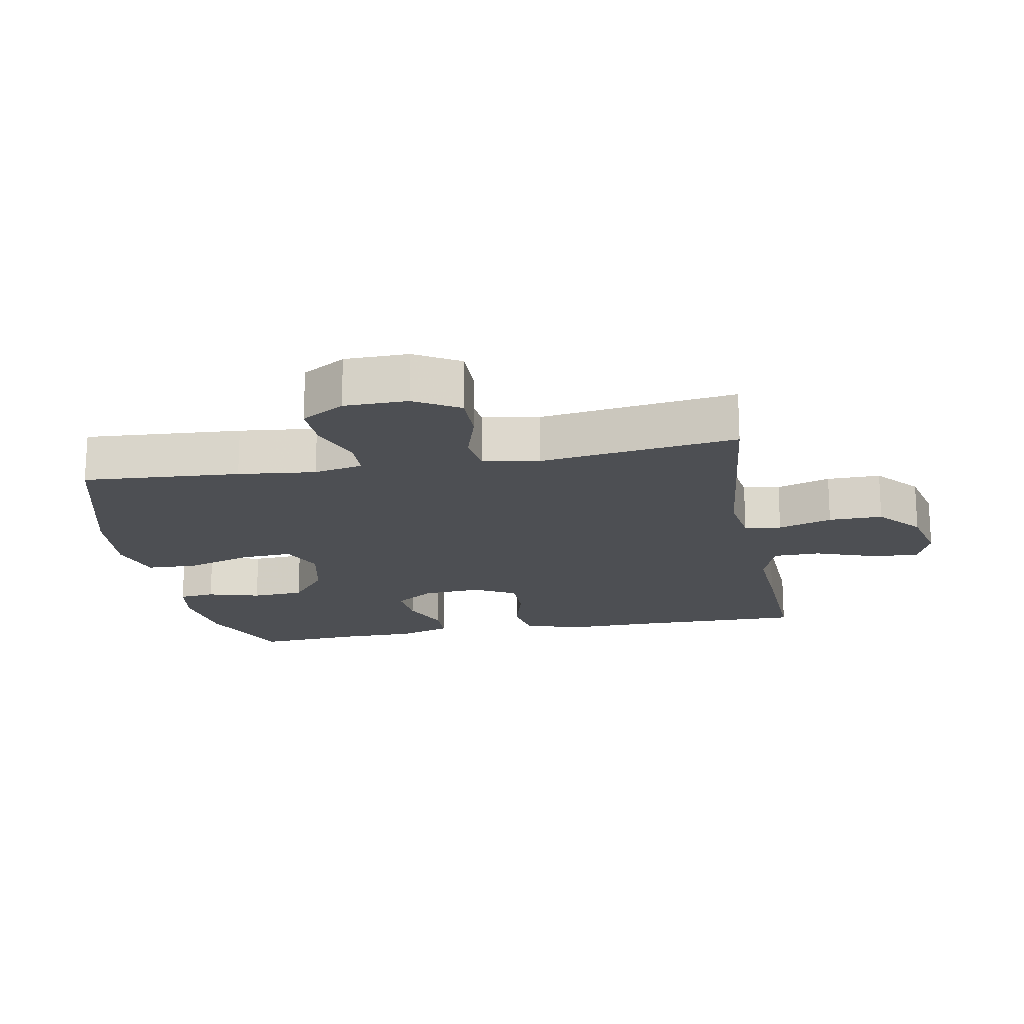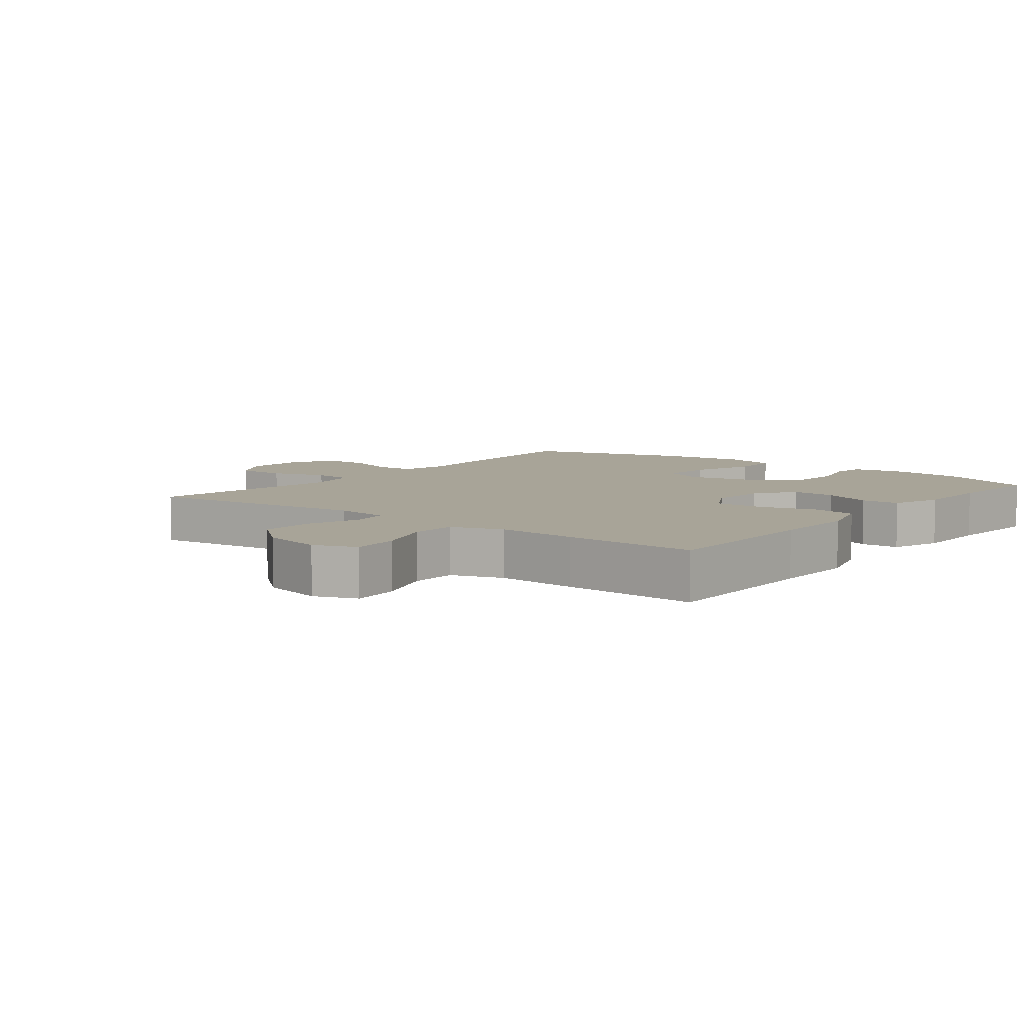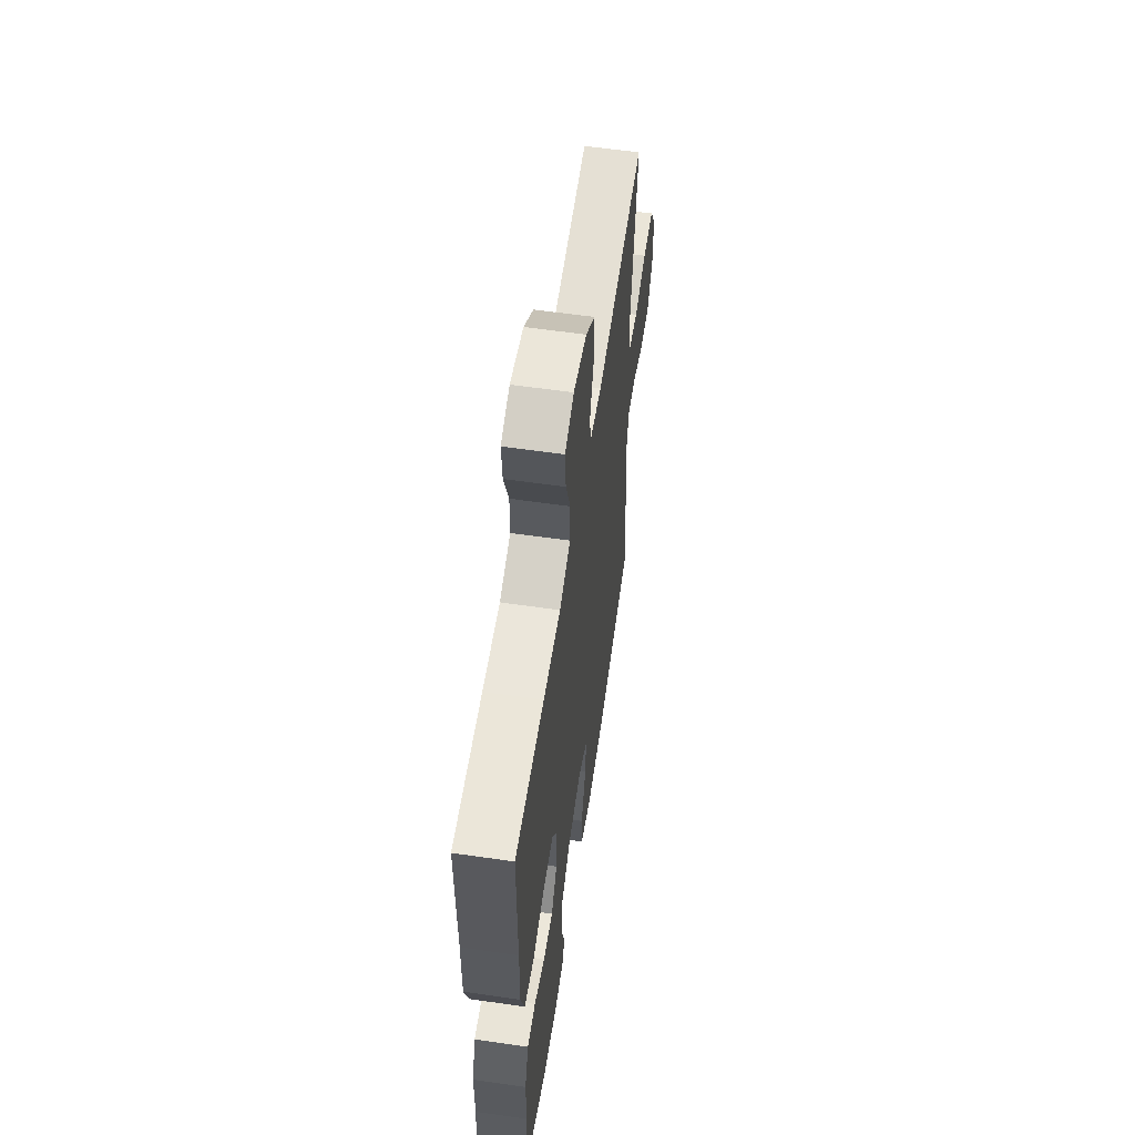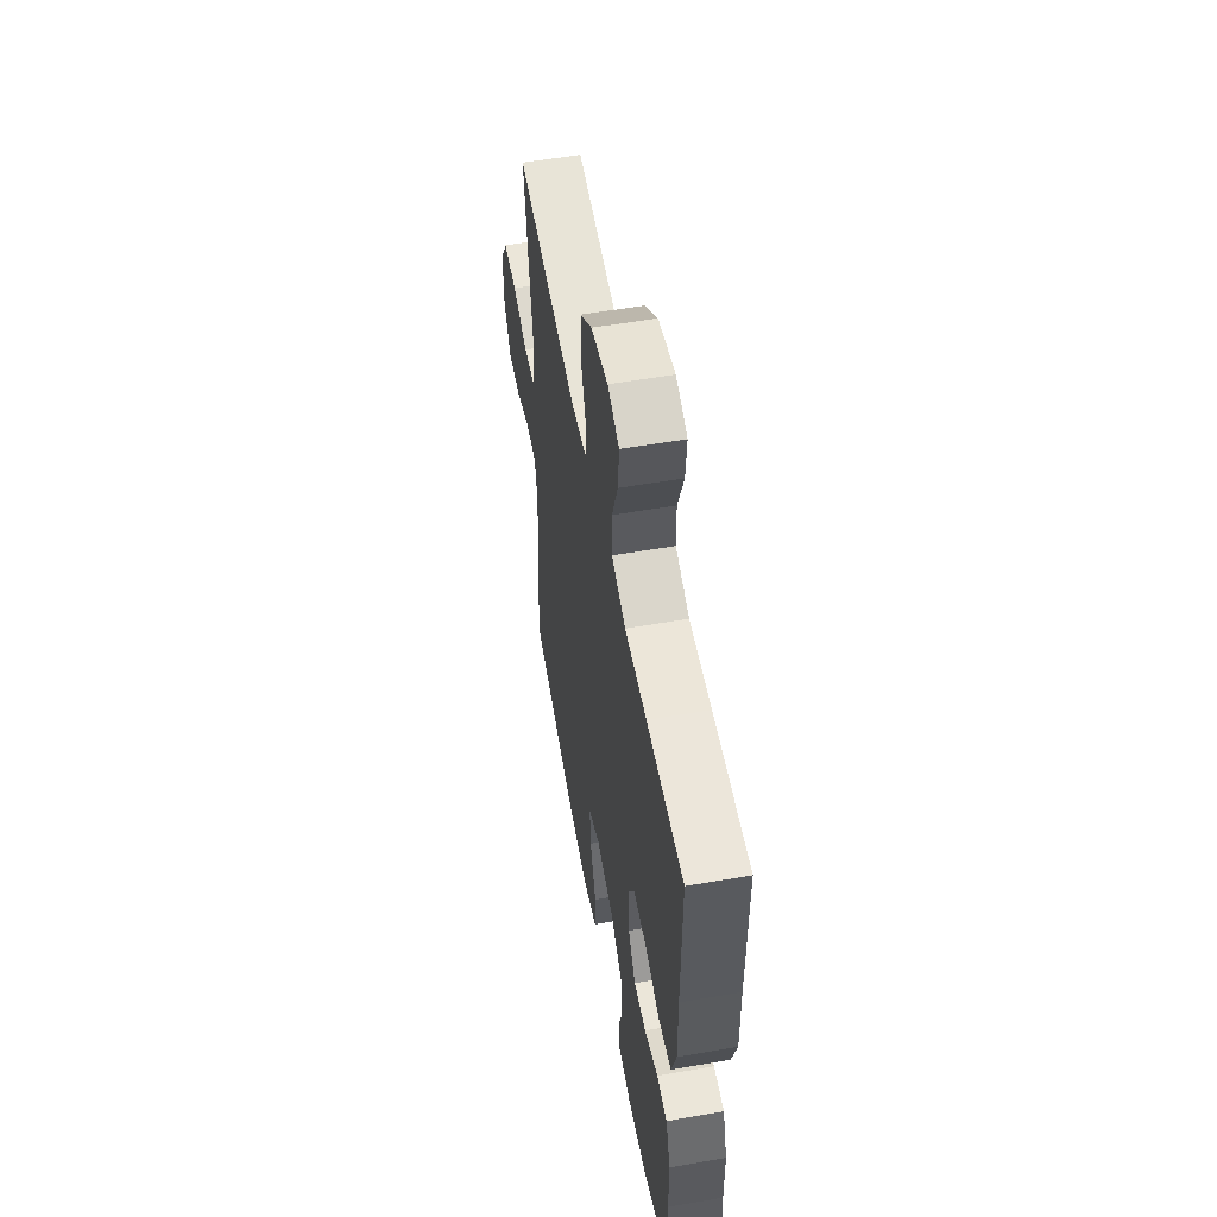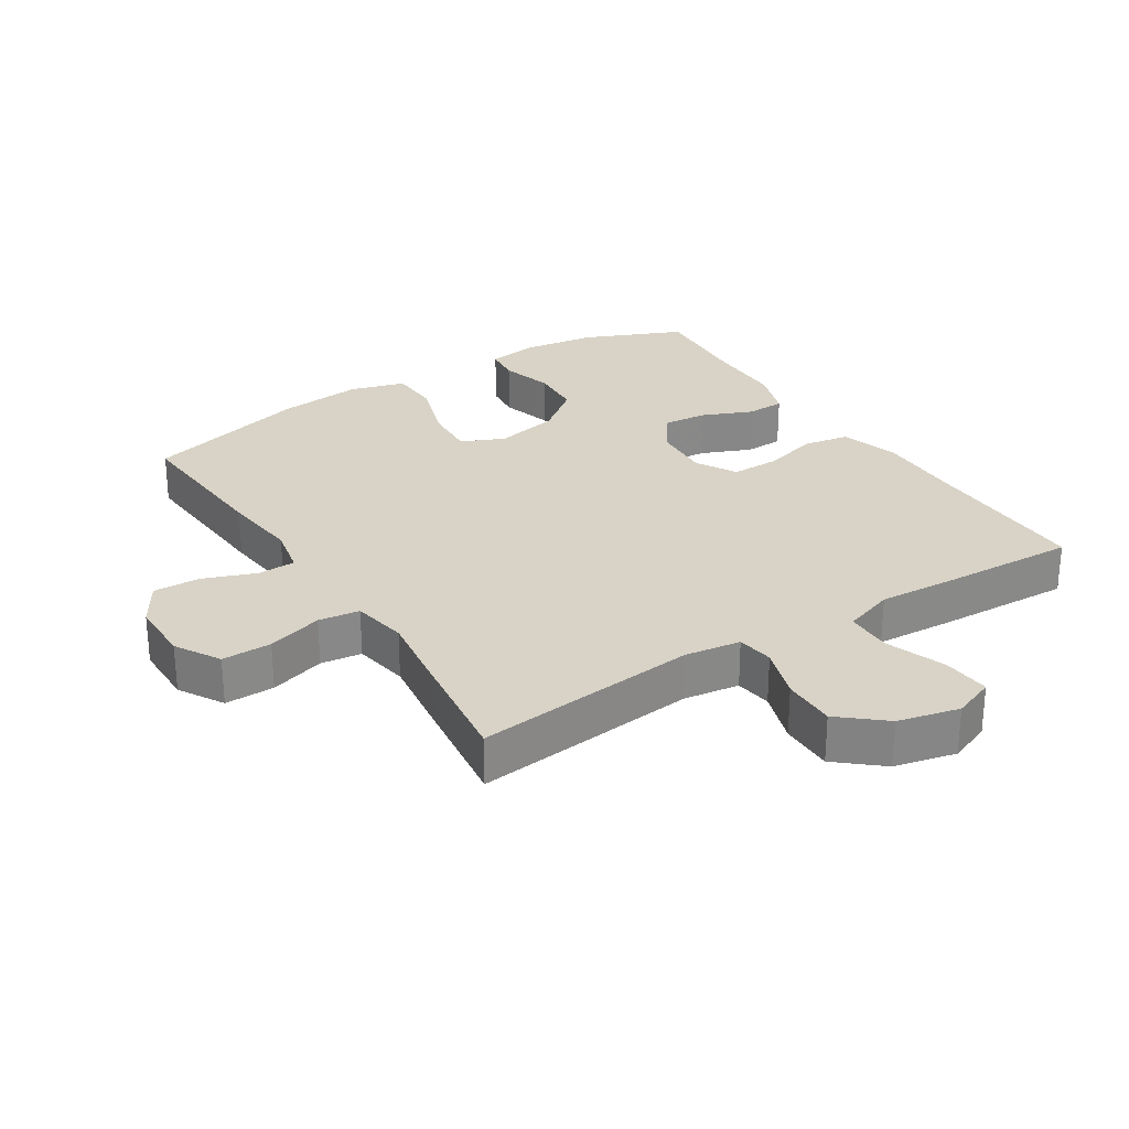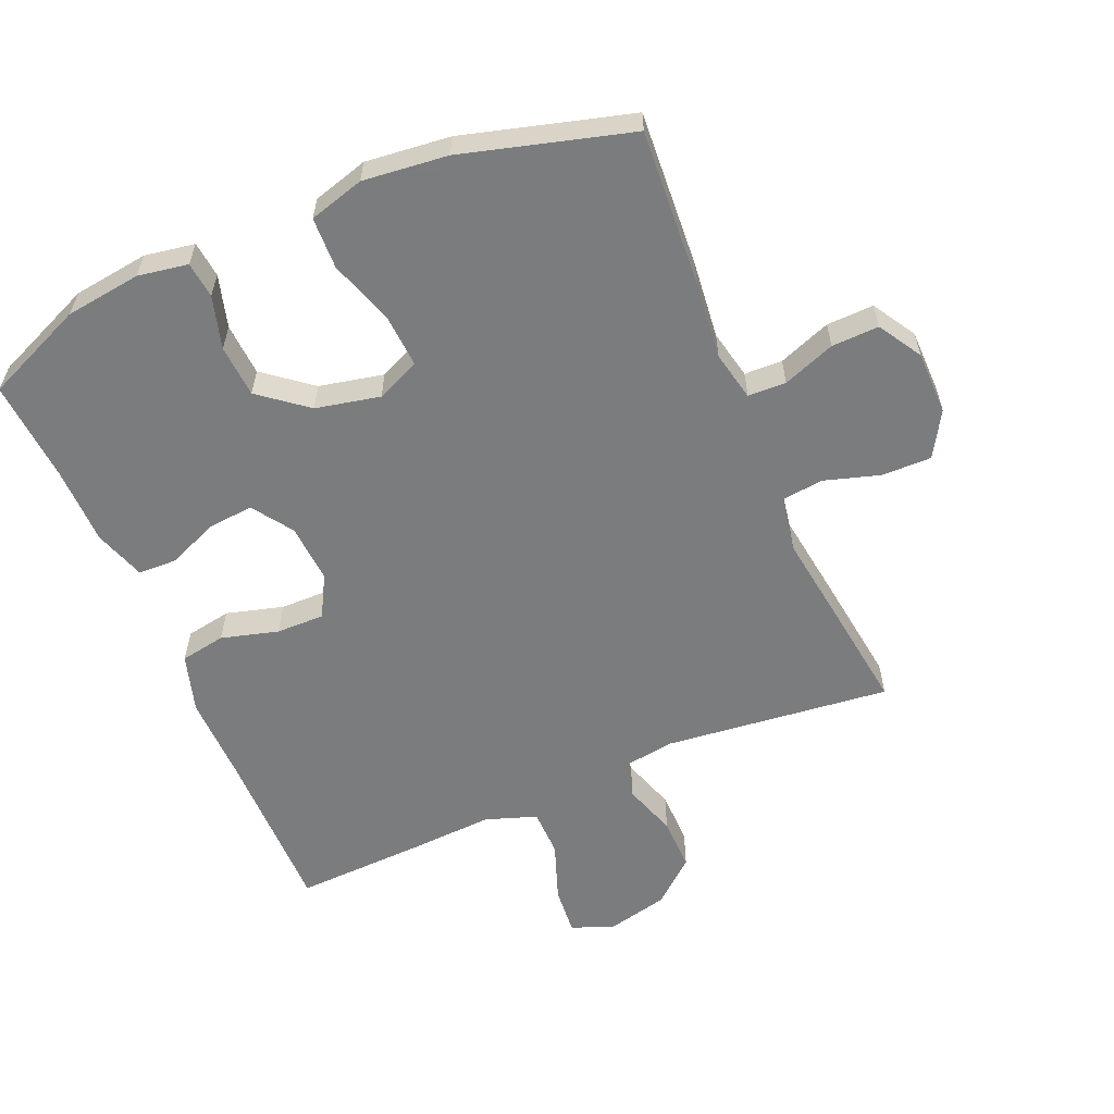
<metadata>
{"format":"obj","ext":"obj","renderer":"f3d","projection":"perspective","resolution":1024,"background":"white","views":[{"elev":-18.0,"azim":-79.5,"up":"+Y"},{"elev":7.0,"azim":38.1,"up":"+Y"},{"elev":58.8,"azim":98.5,"up":"+Z"},{"elev":55.6,"azim":79.7,"up":"+Z"},{"elev":27.8,"azim":-32.4,"up":"+Y"},{"elev":-58.6,"azim":-156.9,"up":"+Y"}]}
</metadata>
<code>
v 0.5 0.07 0.5
v 0.498 0.07 0.238
v 0.5 0.07 0.107
v 0.473 0.07 0.018
v 0.404 0.07 0.006
v 0.317 0.07 0.03
v 0.244 0.07 0.031
v 0.209 0.07 -0.032
v 0.215 0.07 -0.122
v 0.257 0.07 -0.183
v 0.326 0.07 -0.177
v 0.403 0.07 -0.145
v 0.462 0.07 -0.147
v 0.488 0.07 -0.225
v 0.489 0.07 -0.345
v 0.5 0.07 -0.5
v 0.348 0.07 -0.565
v 0.233 0.07 -0.58
v 0.157 0.07 -0.567
v 0.151 0.07 -0.512
v 0.174 0.07 -0.432
v 0.169 0.07 -0.352
v 0.097 0.07 -0.295
v -0.001 0.07 -0.274
v -0.067 0.07 -0.303
v -0.062 0.07 -0.383
v -0.029 0.07 -0.483
v -0.032 0.07 -0.561
v -0.116 0.07 -0.585
v -0.245 0.07 -0.571
v -0.5 0.07 -0.5
v -0.484 0.07 -0.261
v -0.471 0.07 -0.143
v -0.487 0.07 -0.068
v -0.545 0.07 -0.066
v -0.625 0.07 -0.096
v -0.697 0.07 -0.098
v -0.737 0.07 -0.032
v -0.738 0.07 0.065
v -0.698 0.07 0.133
v -0.622 0.07 0.132
v -0.537 0.07 0.106
v -0.474 0.07 0.114
v -0.459 0.07 0.199
v -0.477 0.07 0.328
v -0.5 0.07 0.5
v -0.157 0.07 0.462
v -0.072 0.07 0.474
v -0.064 0.07 0.53
v -0.091 0.07 0.612
v -0.092 0.07 0.694
v -0.025 0.07 0.751
v 0.069 0.07 0.773
v 0.133 0.07 0.748
v 0.127 0.07 0.675
v 0.094 0.07 0.584
v 0.095 0.07 0.512
v 0.173 0.07 0.485
v 0.295 0.07 0.492
v 0.5 0 0.5
v 0.498 0 0.238
v 0.5 0 0.107
v 0.473 0 0.018
v 0.404 0 0.006
v 0.317 0 0.03
v 0.244 0 0.031
v 0.209 0 -0.032
v 0.215 0 -0.122
v 0.257 0 -0.183
v 0.326 0 -0.177
v 0.403 0 -0.145
v 0.462 0 -0.147
v 0.488 0 -0.225
v 0.489 0 -0.345
v 0.5 0 -0.5
v 0.348 0 -0.565
v 0.233 0 -0.58
v 0.157 0 -0.567
v 0.151 0 -0.512
v 0.174 0 -0.432
v 0.169 0 -0.352
v 0.097 0 -0.295
v -0.001 0 -0.274
v -0.067 0 -0.303
v -0.062 0 -0.383
v -0.029 0 -0.483
v -0.032 0 -0.561
v -0.116 0 -0.585
v -0.245 0 -0.571
v -0.5 0 -0.5
v -0.484 0 -0.261
v -0.471 0 -0.143
v -0.487 0 -0.068
v -0.545 0 -0.066
v -0.625 0 -0.096
v -0.697 0 -0.098
v -0.737 0 -0.032
v -0.738 0 0.065
v -0.698 0 0.133
v -0.622 0 0.132
v -0.537 0 0.106
v -0.474 0 0.114
v -0.459 0 0.199
v -0.477 0 0.328
v -0.5 0 0.5
v -0.157 0 0.462
v -0.072 0 0.474
v -0.064 0 0.53
v -0.091 0 0.612
v -0.092 0 0.694
v -0.025 0 0.751
v 0.069 0 0.773
v 0.133 0 0.748
v 0.127 0 0.675
v 0.094 0 0.584
v 0.095 0 0.512
v 0.173 0 0.485
v 0.295 0 0.492
f 58 59 1 2
f 57 58 2 3
f 53 54 55 56
f 53 56 57
f 52 53 57
f 49 50 51 52
f 48 49 52 57
f 44 45 46 47
f 43 44 47 48
f 39 40 41 42
f 39 42 43
f 38 39 43
f 35 36 37 38
f 34 35 38 43
f 33 34 43 48
f 26 27 28 29
f 25 26 29 30
f 18 19 20 21
f 18 21 22
f 15 16 17 18
f 15 18 22
f 14 15 22 23
f 11 12 13 14
f 10 11 14 23
f 3 4 5 6
f 3 6 7
f 57 3 7
f 48 57 7 8
f 33 48 8 9
f 25 30 31 32
f 24 25 32 33
f 23 24 33
f 9 10 23 33
f 61 60 118 117
f 62 61 117 116
f 115 114 113 112
f 116 115 112
f 116 112 111
f 111 110 109 108
f 116 111 108 107
f 106 105 104 103
f 107 106 103 102
f 101 100 99 98
f 102 101 98
f 102 98 97
f 97 96 95 94
f 102 97 94 93
f 107 102 93 92
f 88 87 86 85
f 89 88 85 84
f 80 79 78 77
f 81 80 77
f 77 76 75 74
f 81 77 74
f 82 81 74 73
f 73 72 71 70
f 82 73 70 69
f 65 64 63 62
f 66 65 62
f 66 62 116
f 67 66 116 107
f 68 67 107 92
f 91 90 89 84
f 92 91 84 83
f 92 83 82
f 92 82 69 68
f 1 60 61 2
f 2 61 62 3
f 3 62 63 4
f 4 63 64 5
f 5 64 65 6
f 6 65 66 7
f 7 66 67 8
f 8 67 68 9
f 9 68 69 10
f 10 69 70 11
f 11 70 71 12
f 12 71 72 13
f 13 72 73 14
f 14 73 74 15
f 15 74 75 16
f 16 75 76 17
f 17 76 77 18
f 18 77 78 19
f 19 78 79 20
f 20 79 80 21
f 21 80 81 22
f 22 81 82 23
f 23 82 83 24
f 24 83 84 25
f 25 84 85 26
f 26 85 86 27
f 27 86 87 28
f 28 87 88 29
f 29 88 89 30
f 30 89 90 31
f 31 90 91 32
f 32 91 92 33
f 33 92 93 34
f 34 93 94 35
f 35 94 95 36
f 36 95 96 37
f 37 96 97 38
f 38 97 98 39
f 39 98 99 40
f 40 99 100 41
f 41 100 101 42
f 42 101 102 43
f 43 102 103 44
f 44 103 104 45
f 45 104 105 46
f 46 105 106 47
f 47 106 107 48
f 48 107 108 49
f 49 108 109 50
f 50 109 110 51
f 51 110 111 52
f 52 111 112 53
f 53 112 113 54
f 54 113 114 55
f 55 114 115 56
f 56 115 116 57
f 57 116 117 58
f 58 117 118 59
f 59 118 60 1

</code>
